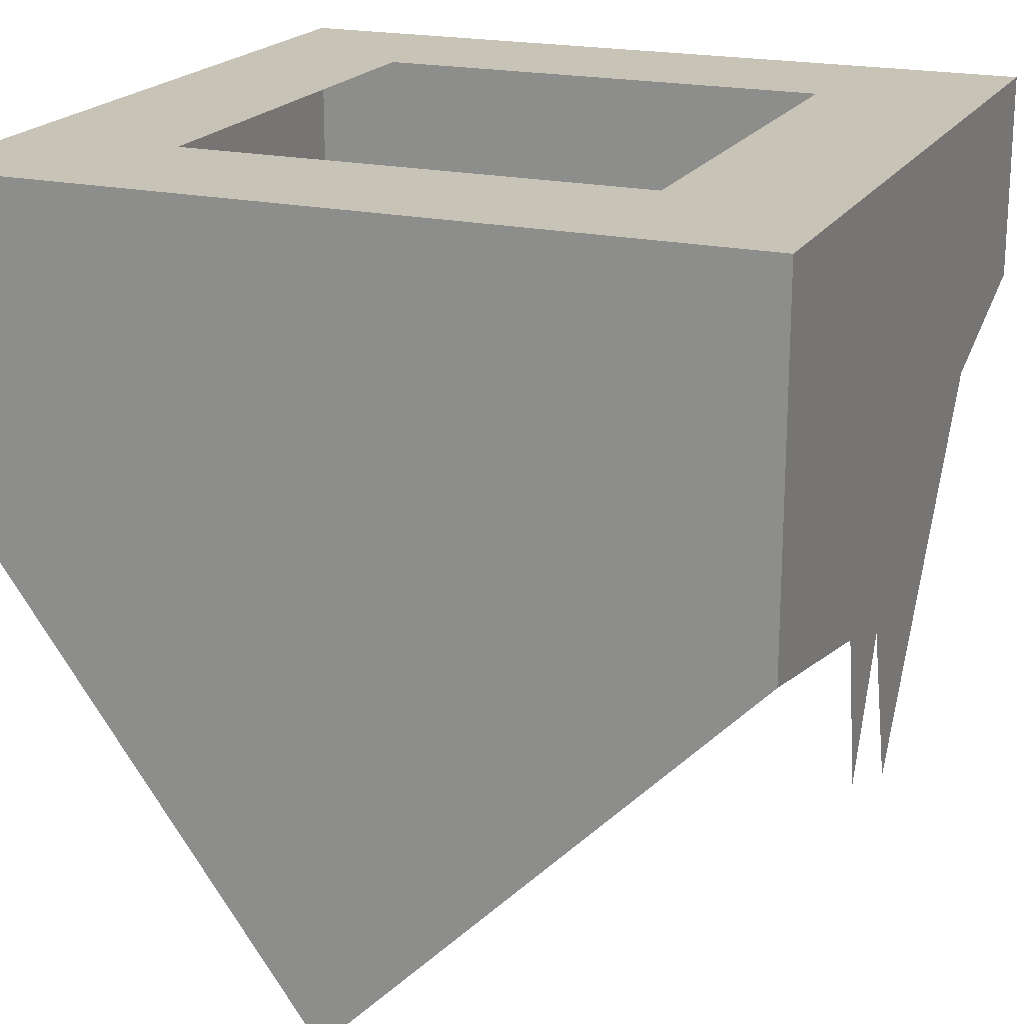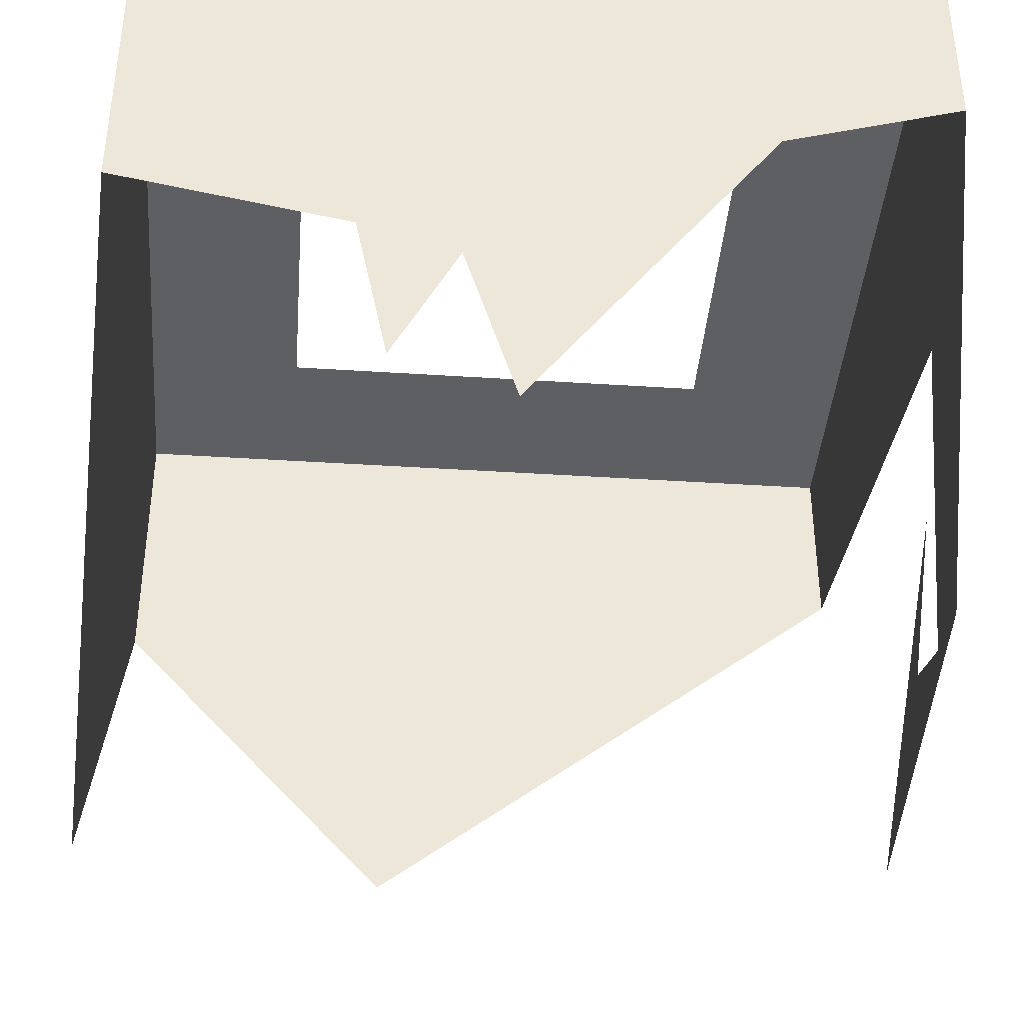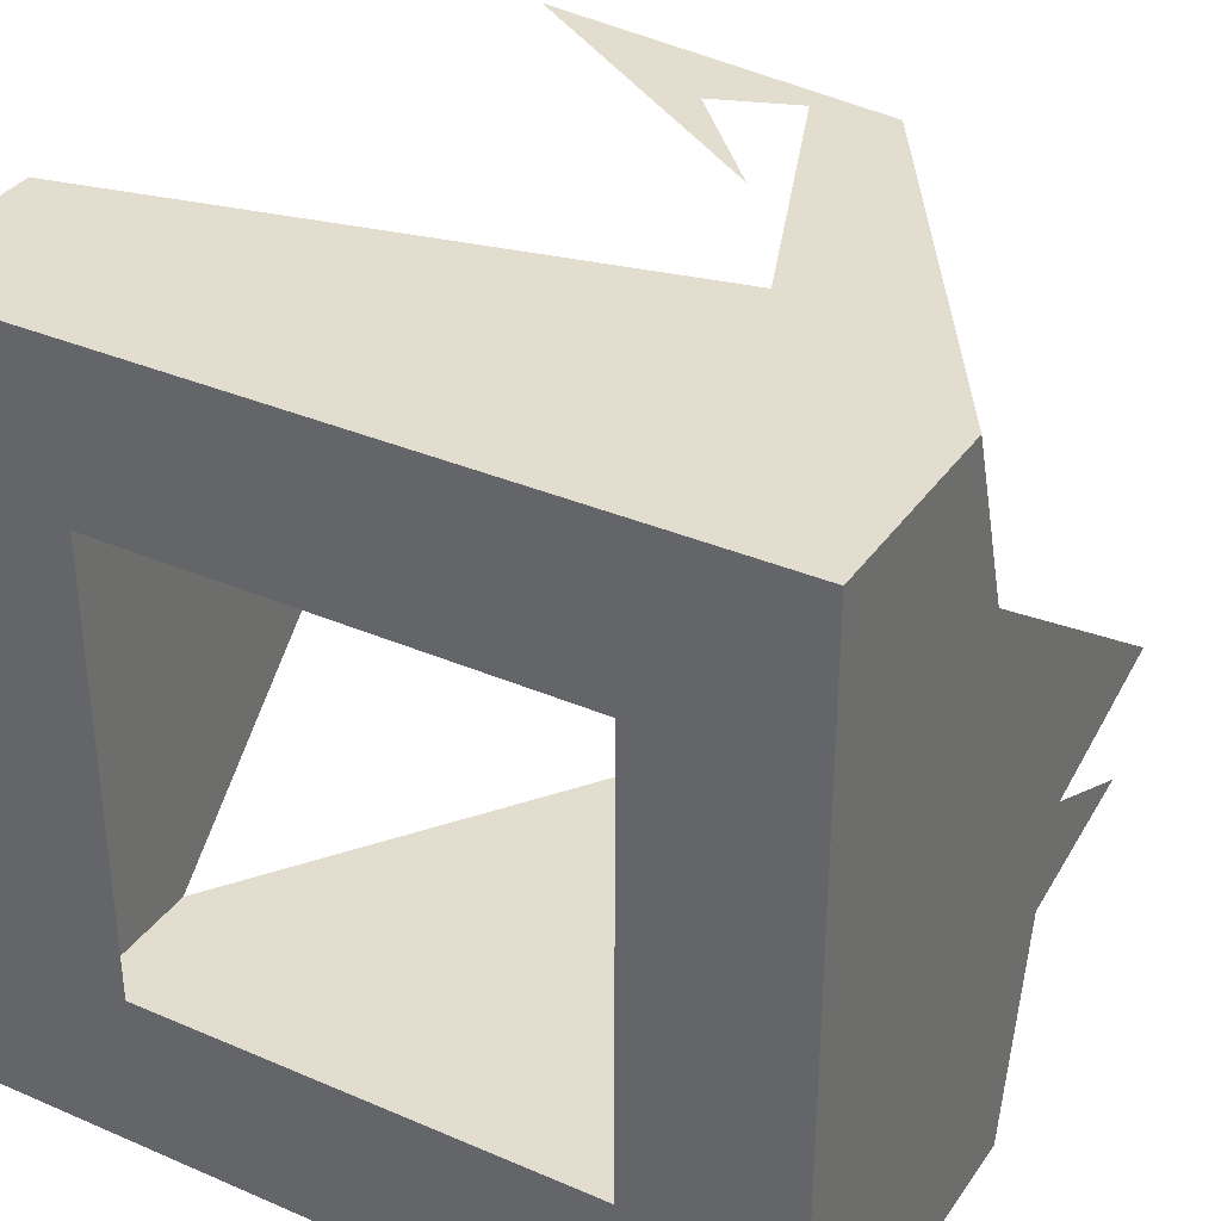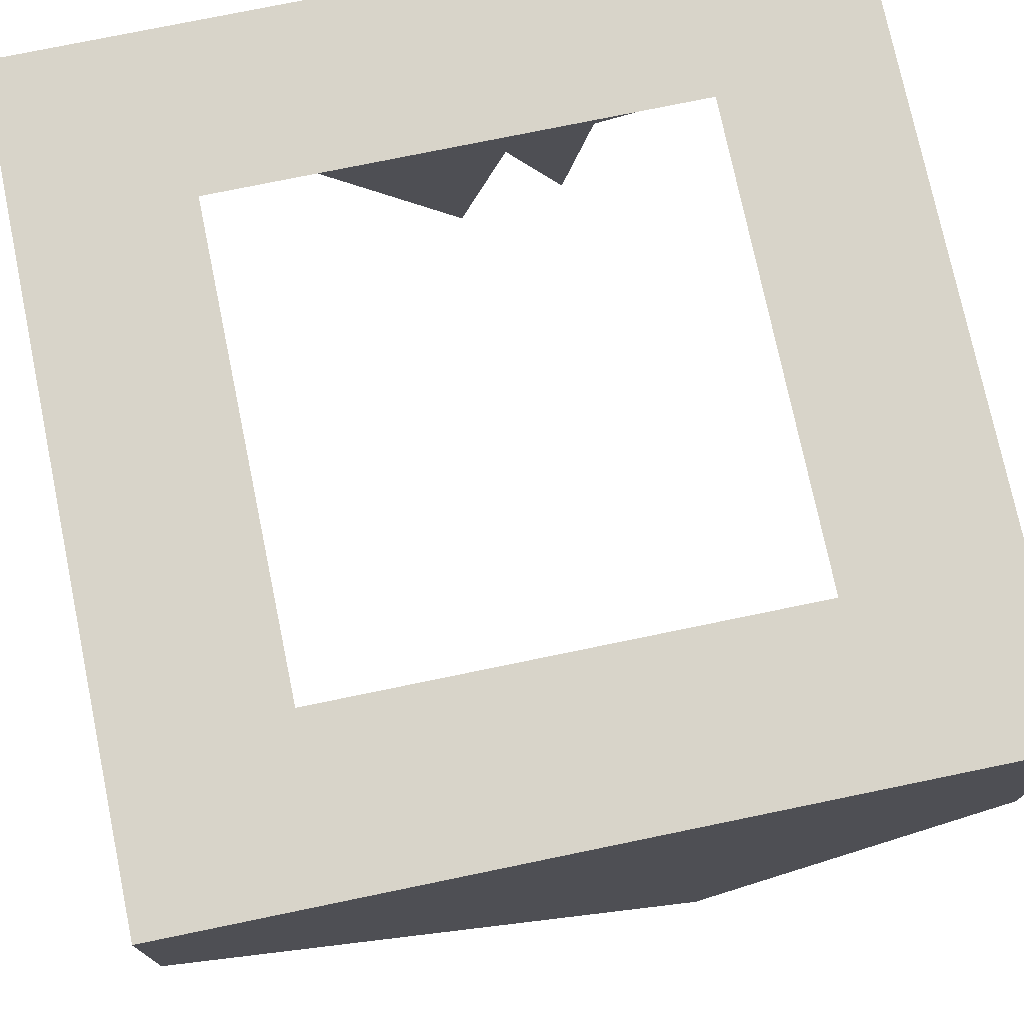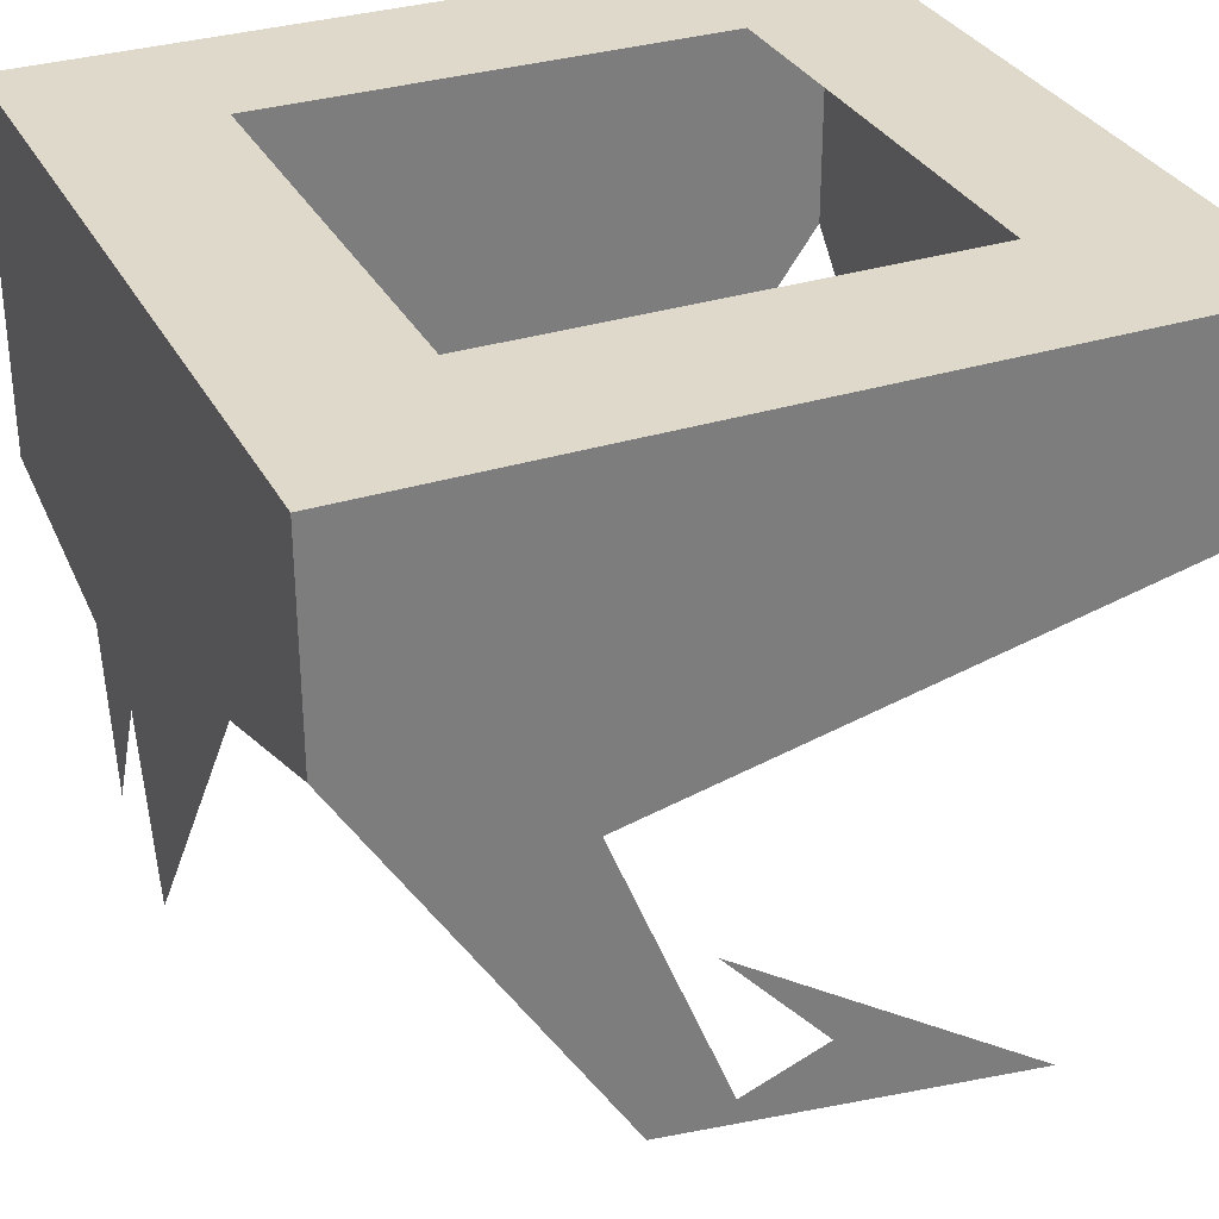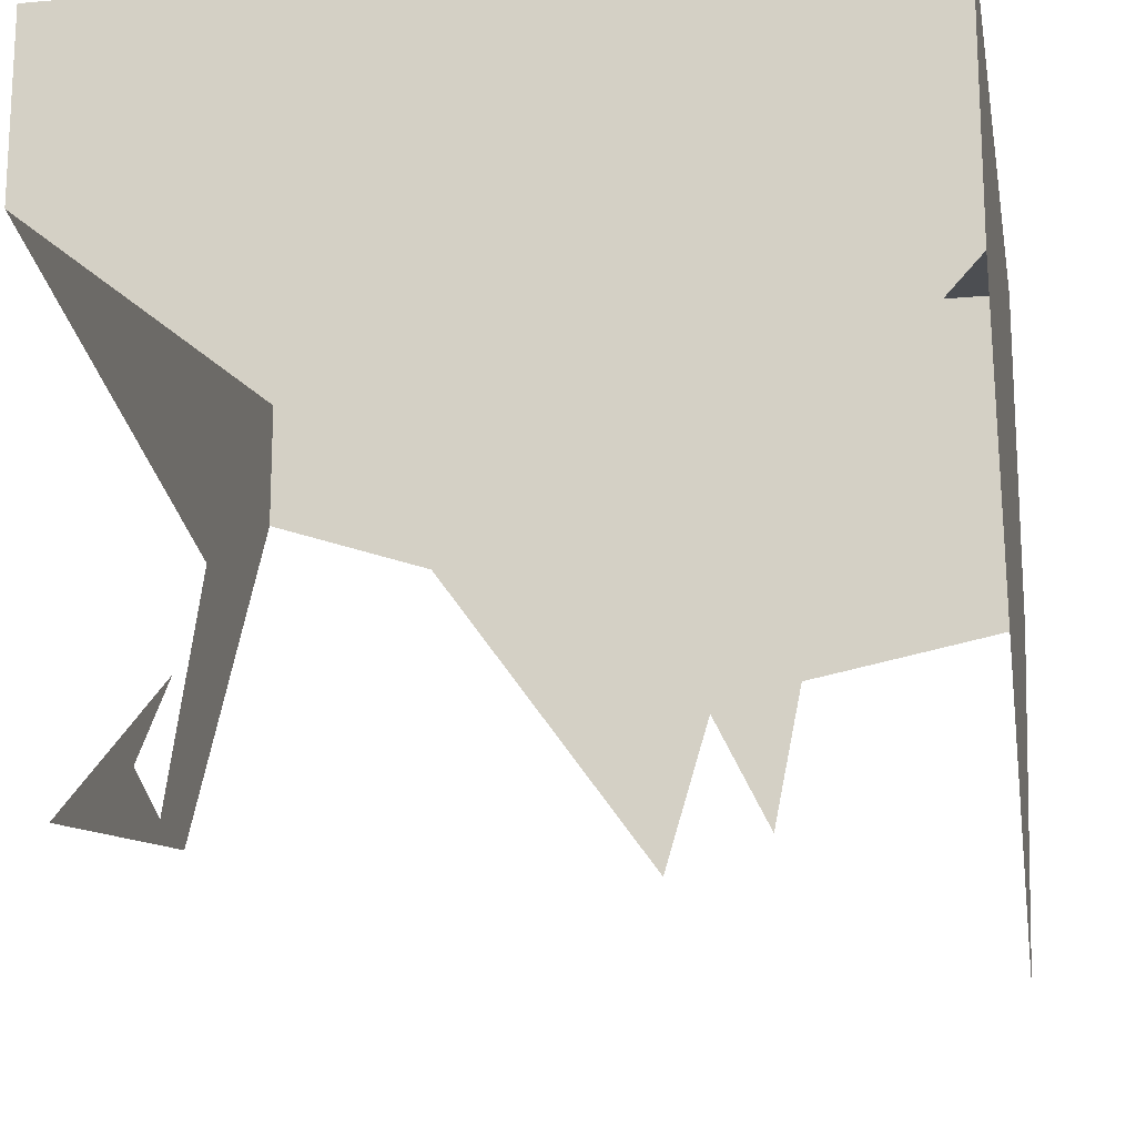
<metadata>
{"format":"obj","ext":"obj","renderer":"f3d","projection":"perspective","resolution":1024,"background":"white","views":[{"elev":19.8,"azim":-157.6,"up":"+Y"},{"elev":-40.0,"azim":-94.6,"up":"+Y"},{"elev":34.9,"azim":-150.1,"up":"+Z"},{"elev":75.1,"azim":78.3,"up":"+Y"},{"elev":31.8,"azim":-23.9,"up":"+Y"},{"elev":-17.0,"azim":100.3,"up":"+Y"}]}
</metadata>
<code>
o Cube.001
v 0.5837 1 0.5837
v -0.5837 1 0.5837
v -0.5837 1 -0.5837
v 0.5837 1 -0.5837
v 1 1 -1
v -1 1 -1
v -1 1 1
v 1 1 1
v -1 1 1
v 1 1 1
v 1 1 -1
v -1 1 -1
v 0.07256 -1 -1
v -1 0.08666 -1
v 1 0.2844 -1
v 1 0.5295 1
v 1 -0.4984 -0.2832
v -1 0.4741 1
v -0.3652 -0.5423 1
v 0.5546 -0.6683 1
v -0.2211 -0.1448 1
v 0.03368 -0.4284 1
v -0.1732 -0.5069 1
v -0.4566 0.2038 1
v -1 -0.02707 -0.4279
v -1 -0.4203 -0.3481
v -1 -0.1017 -0.1899
v -1 -0.5223 -0.06382
v -1 0.3263 0.5506
f 3 6 7
f 8 9 10
f 5 10 11
f 7 12 9
f 6 11 12
f 4 8 5
f 12 11 15
f 11 16 15
f 23 24 19
f 25 27 29
f 8 1 2
f 3 4 5
f 7 8 2
f 3 5 6
f 7 2 3
f 8 7 9
f 5 8 10
f 7 6 12
f 6 5 11
f 4 1 8
f 15 13 14
f 14 12 15
f 10 16 11
f 16 17 15
f 9 18 24
f 18 19 24
f 20 21 22
f 20 22 23
f 16 10 24
f 10 9 24
f 19 20 23
f 12 14 25
f 25 26 27
f 27 28 29
f 29 18 9
f 9 12 29
f 12 25 29

</code>
